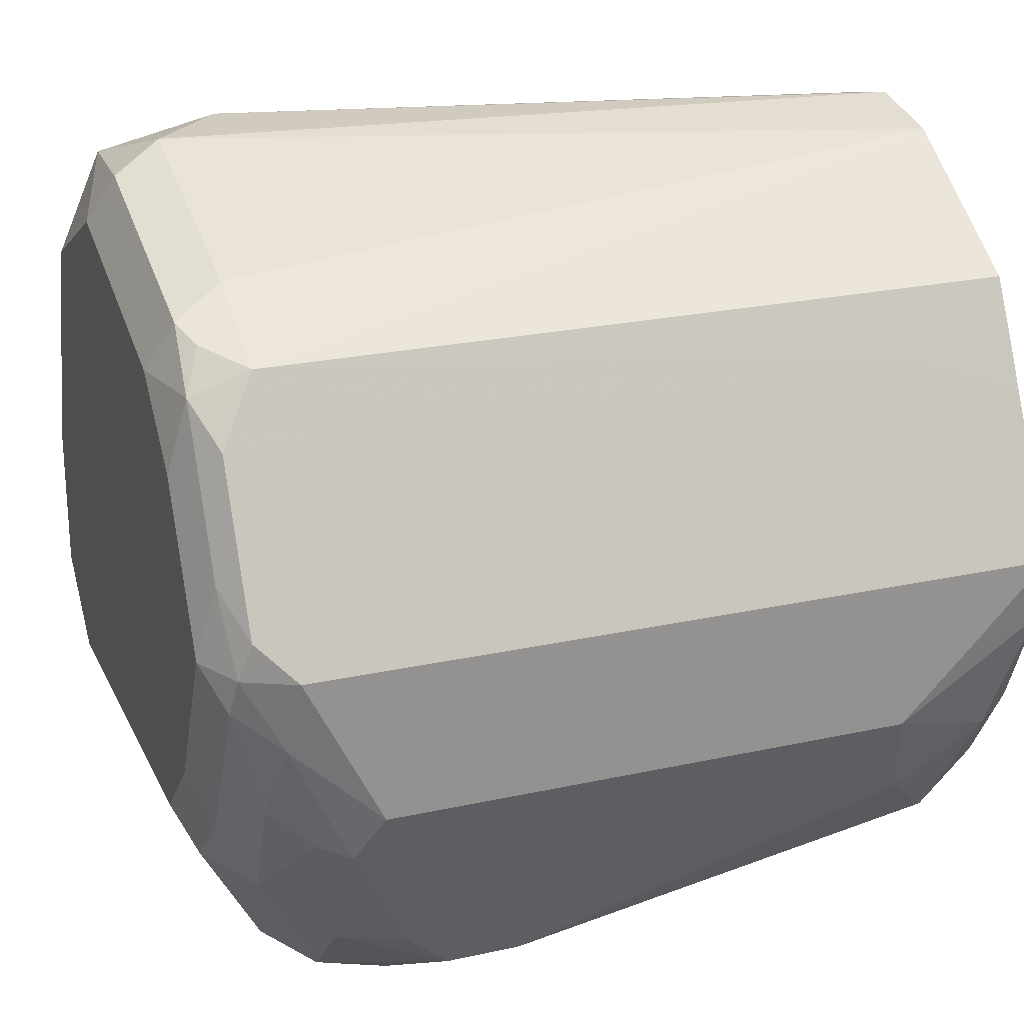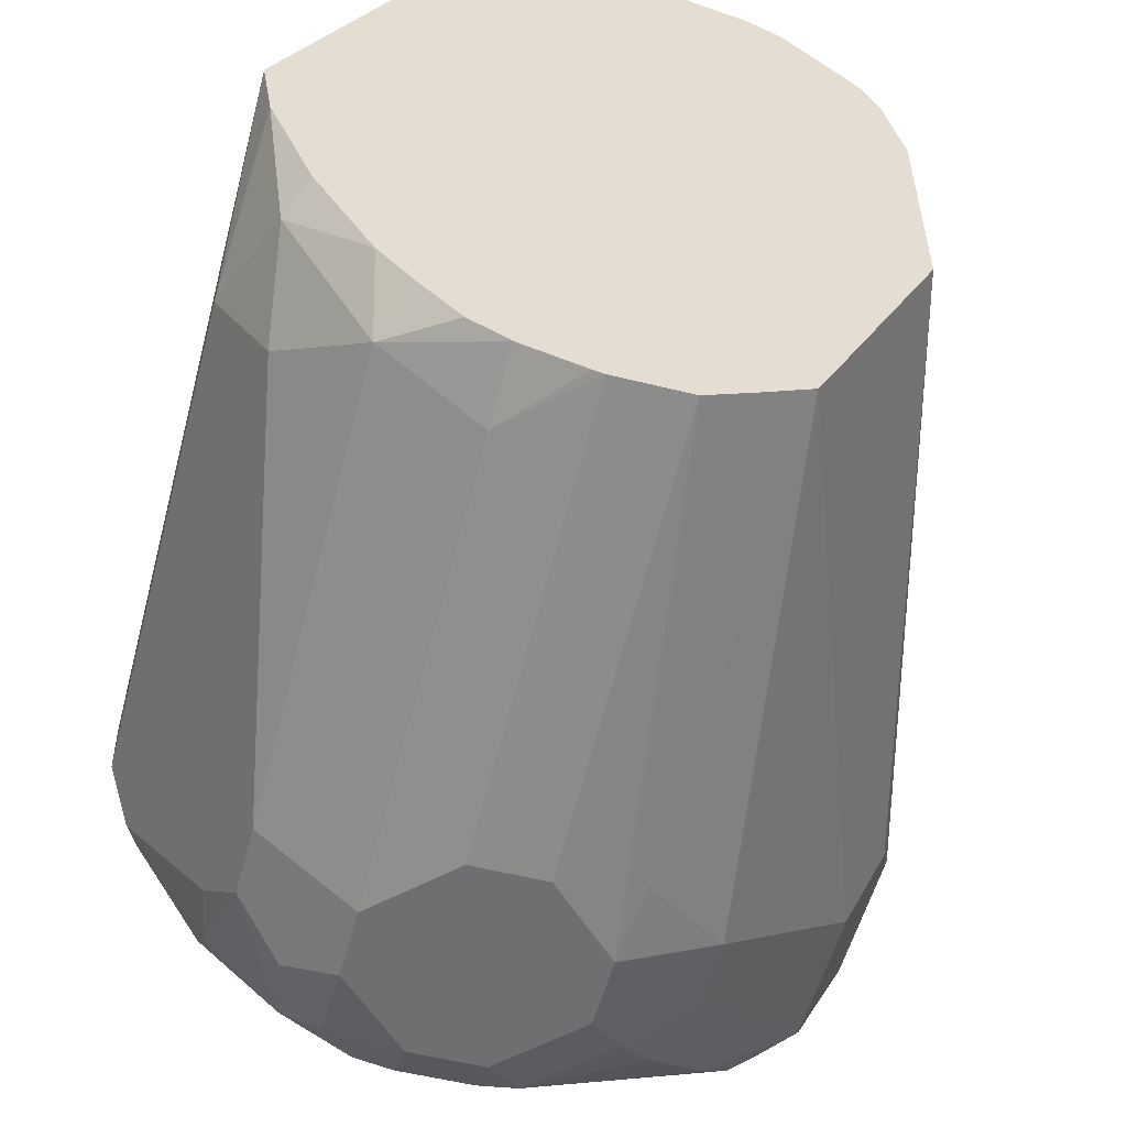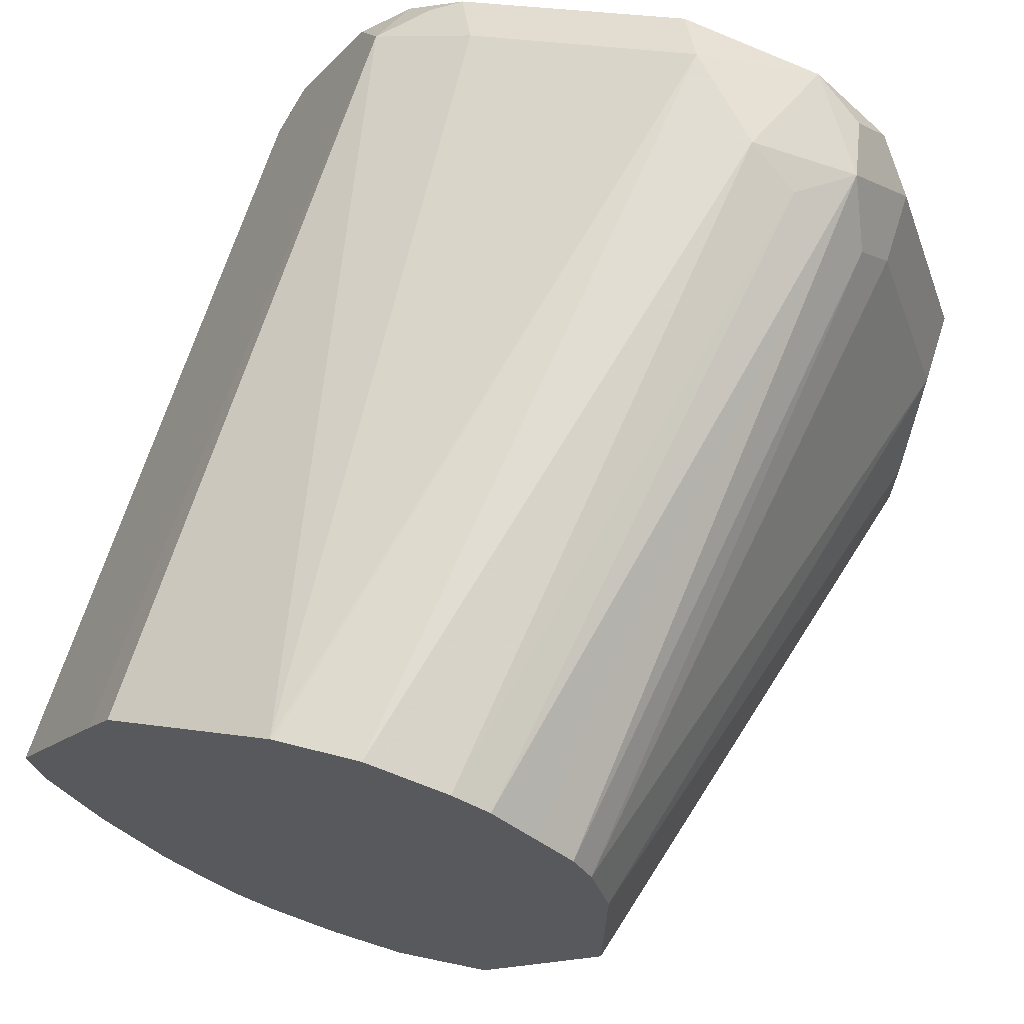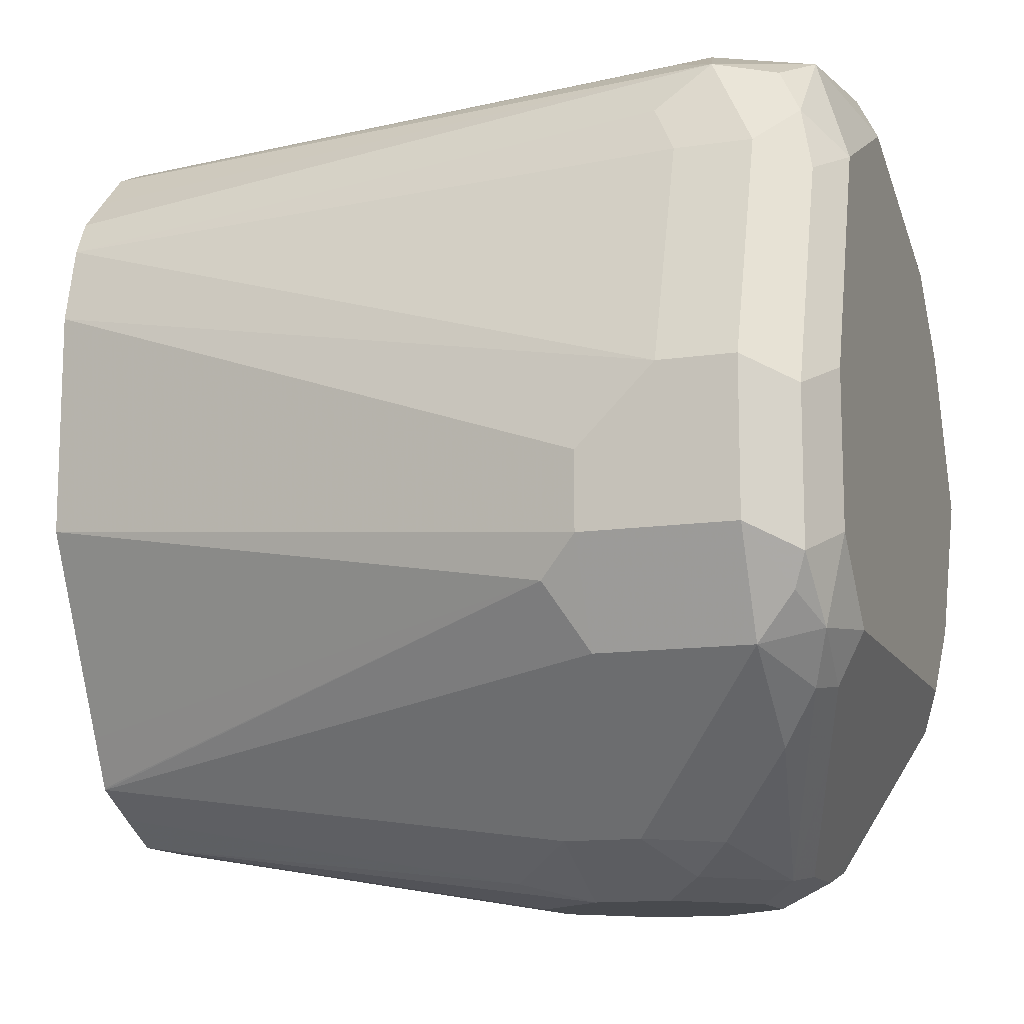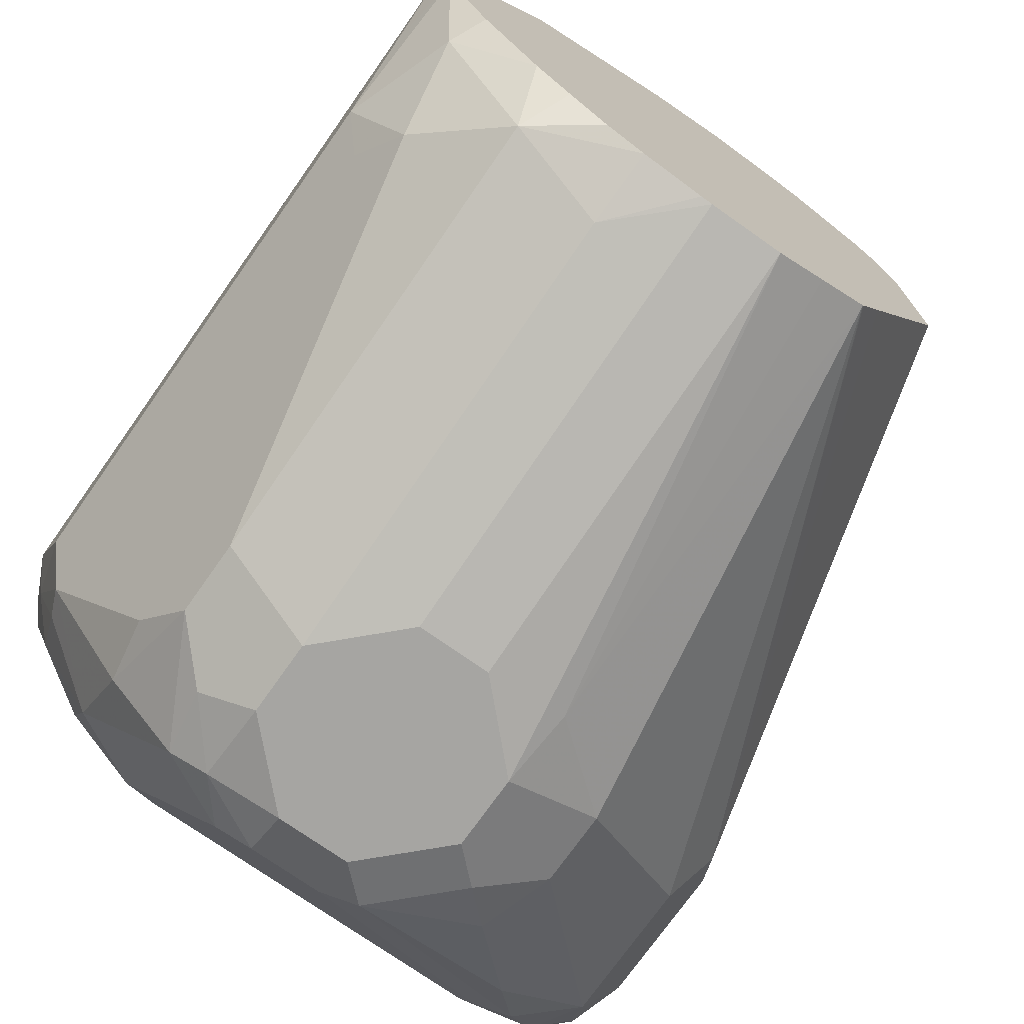
<metadata>
{"format":"obj","ext":"obj","renderer":"f3d","projection":"perspective","resolution":1024,"background":"white","views":[{"elev":23.3,"azim":69.5,"up":"+Z"},{"elev":-54.7,"azim":165.2,"up":"+Z"},{"elev":68.1,"azim":-162.3,"up":"+Z"},{"elev":-12.8,"azim":-71.1,"up":"+Z"},{"elev":-73.8,"azim":144.8,"up":"+Z"}]}
</metadata>
<code>
v -0.1185 -0.1784 -0.1185
v -0.1383 -0.1784 -0.1185
v -0.1155 -0.1784 -0.1179
v -0.09876 -0.1975 -0.1185
v -0.1185 -0.2962 -0.1383
v -0.1514 -0.1784 -0.1119
v -0.1383 -0.2962 -0.1383
v -0.158 -0.316 -0.1383
v -0.1605 -0.2962 -0.1333
v -0.09935 -0.1784 -0.1139
v -0.09876 -0.316 -0.1383
v -0.07242 -0.1909 -0.1053
v -0.1645 -0.1784 -0.1051
v -0.158 -0.3358 -0.1383
v -0.1843 -0.316 -0.1251
v -0.0889 -0.1784 -0.1086
v -0.09876 -0.3358 -0.1383
v -0.07242 -0.3094 -0.1251
v -0.07871 -0.1784 -0.09904
v -0.06914 -0.1784 -0.08887
v -0.04938 -0.1876 -0.06912
v -0.05269 -0.2107 -0.08558
v -0.1648 -0.1784 -0.1046
v -0.2238 -0.3358 -0.08558
v -0.2321 -0.3259 -0.06912
v -0.1383 -0.3555 -0.1383
v -0.1481 -0.3654 -0.1333
v -0.1679 -0.3456 -0.1333
v -0.1843 -0.3358 -0.1251
v -0.2041 -0.3358 -0.1053
v -0.08559 -0.3423 -0.1317
v -0.09876 -0.358 -0.1333
v -0.1185 -0.3555 -0.1383
v -0.07242 -0.3292 -0.1251
v -0.04609 -0.2238 -0.07241
v -0.05402 -0.1784 -0.06448
v -0.04238 -0.1784 -0.03688
v -0.03952 -0.2173 -0.05925
v -0.1712 -0.1784 -0.09183
v -0.2238 -0.3752 -0.08558
v -0.237 -0.3358 -0.05925
v -0.1776 -0.1784 -0.07907
v -0.1972 -0.1784 -0.03979
v -0.1383 -0.3687 -0.1317
v -0.1777 -0.3555 -0.1259
v -0.1777 -0.3818 -0.1053
v -0.2074 -0.3851 -0.09381
v -0.1975 -0.3752 -0.1061
v -0.2041 -0.3555 -0.1053
v -0.0889 -0.3604 -0.1284
v -0.1086 -0.3703 -0.1284
v -0.1185 -0.3687 -0.1317
v -0.06585 -0.3423 -0.1119
v -0.06914 -0.3604 -0.1086
v -0.04609 -0.3621 -0.07241
v -0.03952 -0.1975 -0.03949
v -0.03952 -0.1784 -0.01976
v -0.03952 -0.3555 -0.05925
v -0.2172 -0.3901 -0.08145
v -0.2271 -0.3851 -0.07405
v -0.237 -0.3752 -0.05925
v -0.237 -0.3358 -0.03949
v -0.1972 -0.1784 0.01944
v -0.09876 -0.3818 -0.1053
v -0.0889 -0.3901 -0.08887
v -0.1975 -0.395 -0.07898
v -0.1975 -0.3884 -0.09215
v -0.06914 -0.3802 -0.08887
v -0.04445 -0.3777 -0.03949
v -0.04938 -0.3703 -0.06912
v -0.03971 -0.1784 -0.01935
v -0.03952 -0.3752 -0.01976
v -0.2172 -0.395 -0.05925
v -0.2304 -0.3884 -0.06582
v -0.237 -0.3752 -0.01976
v -0.237 -0.3555 -0.01976
v -0.1922 -0.1784 0.04008
v -0.06914 -0.3901 -0.06912
v -0.07902 -0.395 -0.05925
v -0.09876 -0.395 -0.07898
v -0.05269 -0.3818 -0.05925
v -0.04609 -0.3884 -0.01976
v -0.04938 -0.3901 -0.02963
v -0.04629 -0.1784 -0.00619
v -0.04609 -0.3752 -0.006594
v -0.04445 -0.3851 -0.009891
v -0.2172 -0.395 -0.01976
v -0.2304 -0.3884 -0.02635
v -0.2271 -0.3851 -0.009891
v -0.2172 -0.3752 0.03949
v -0.2172 -0.3555 0.03949
v -0.2107 -0.3489 0.05265
v -0.1876 -0.1784 0.04936
v -0.05926 -0.395 -0.01976
v -0.05678 -0.3901 -1.93e-06
v -0.05945 -0.1784 0.02014
v -0.06419 -0.2074 0.02962
v -0.06419 -0.3851 0.02962
v -0.1975 -0.395 0.03949
v -0.2107 -0.3884 0.0329
v -0.2074 -0.3851 0.04936
v -0.2008 -0.3785 0.06254
v -0.2041 -0.3621 0.06582
v -0.1783 -0.1784 0.05865
v -0.07902 -0.395 0.01973
v -0.07654 -0.3901 0.03949
v -0.06585 -0.1784 0.0329
v -0.07242 -0.3752 0.04608
v -0.158 -0.395 0.05924
v -0.1876 -0.3851 0.06911
v -0.1777 -0.3555 0.079
v -0.1909 -0.3489 0.07241
v -0.1679 -0.1784 0.06911
v -0.09876 -0.395 0.03949
v -0.08395 -0.3851 0.04936
v -0.09218 -0.3884 0.05265
v -0.07269 -0.1784 0.04602
v -0.1159 -0.1784 0.07375
v -0.09876 -0.3752 0.05924
v -0.1514 -0.3884 0.07241
v -0.158 -0.3752 0.079
v -0.158 -0.3555 0.079
v -0.138 -0.1784 0.07868
v -0.1586 -0.1784 0.07375
v -0.1168 -0.1784 0.07398
f 68 81 78
f 68 70 81
f 66 80 79
f 66 87 73
f 66 99 87
f 121 123 122
f 66 114 109
f 66 105 114
f 66 79 94
f 66 94 105
f 69 81 70
f 66 109 99
f 69 72 82
f 75 101 90
f 69 83 81
f 71 84 85
f 71 85 72
f 72 85 86
f 72 86 82
f 73 87 88
f 73 88 74
f 75 88 89
f 75 89 101
f 75 90 91
f 75 91 76
f 65 80 66
f 76 91 77
f 69 82 83
f 65 79 80
f 46 67 47
f 65 68 78
f 77 91 92
f 44 64 46
f 46 64 65
f 46 65 66
f 46 66 67
f 47 67 59
f 50 54 68
f 50 68 65
f 50 65 51
f 51 65 64
f 51 64 52
f 53 55 54
f 54 55 68
f 55 58 69
f 55 69 70
f 55 70 68
f 57 71 72
f 58 72 69
f 59 66 73
f 59 73 74
f 59 74 60
f 59 67 66
f 60 74 61
f 61 74 88
f 61 88 75
f 62 76 63
f 63 76 77
f 65 78 79
f 77 92 93
f 111 122 123
f 78 83 94
f 103 111 112
f 103 112 113
f 103 113 104
f 105 106 114
f 106 108 115
f 106 115 116
f 106 116 114
f 107 117 108
f 108 117 118
f 108 118 119
f 108 119 116
f 108 116 115
f 109 114 116
f 109 116 120
f 109 120 110
f 110 120 121
f 110 121 111
f 111 121 122
f 111 123 124
f 111 124 112
f 112 124 113
f 116 119 121
f 116 121 120
f 118 125 121
f 118 121 119
f 121 125 123
f 44 52 64
f 103 110 111
f 102 110 103
f 101 110 102
f 99 101 100
f 78 94 79
f 82 86 95
f 82 95 94
f 82 94 83
f 84 96 97
f 84 97 98
f 84 98 85
f 85 98 86
f 86 98 95
f 87 99 100
f 87 100 88
f 88 100 101
f 88 101 89
f 78 81 83
f 90 101 102
f 90 103 91
f 91 103 92
f 92 103 93
f 93 103 104
f 94 95 106
f 94 106 105
f 95 98 106
f 96 107 97
f 97 107 108
f 97 108 98
f 98 108 106
f 99 109 110
f 99 110 101
f 90 102 103
f 41 63 43
f 25 41 43
f 41 76 62
f 1 7 2
f 2 7 8
f 2 8 9
f 2 9 6
f 3 10 4
f 4 11 5
f 4 10 12
f 4 12 11
f 5 11 17
f 5 17 33
f 5 33 26
f 5 26 14
f 5 14 8
f 5 8 7
f 6 9 13
f 8 14 29
f 8 29 15
f 8 15 9
f 9 15 13
f 10 16 12
f 11 12 18
f 11 18 34
f 11 34 31
f 11 31 17
f 12 16 19
f 12 19 20
f 12 20 21
f 1 5 7
f 12 21 22
f 1 4 5
f 1 10 3
f 41 62 63
f 1 2 6
f 1 6 13
f 1 13 23
f 1 23 39
f 1 39 42
f 1 42 43
f 1 43 63
f 1 63 77
f 1 77 93
f 1 93 104
f 1 104 113
f 1 113 124
f 1 124 123
f 1 123 125
f 1 125 118
f 1 118 117
f 1 117 107
f 1 107 96
f 1 96 84
f 1 84 71
f 1 57 37
f 1 37 36
f 1 36 20
f 1 20 19
f 1 19 16
f 1 16 10
f 1 3 4
f 12 22 18
f 1 71 57
f 13 24 25
f 27 47 48
f 27 48 45
f 28 45 29
f 29 45 49
f 31 50 32
f 31 34 50
f 32 50 51
f 32 51 52
f 32 52 33
f 34 53 54
f 34 54 50
f 34 55 53
f 35 38 58
f 35 58 55
f 37 56 38
f 38 56 57
f 38 57 72
f 38 72 58
f 40 59 60
f 40 60 61
f 40 49 45
f 40 45 48
f 40 48 47
f 40 47 59
f 41 61 75
f 41 75 76
f 13 15 24
f 27 46 47
f 27 44 46
f 37 57 56
f 26 44 27
f 13 25 23
f 27 45 28
f 14 26 27
f 14 27 28
f 14 28 29
f 15 29 49
f 15 49 30
f 17 31 32
f 17 32 33
f 18 22 35
f 18 35 55
f 18 55 34
f 20 36 21
f 21 36 37
f 15 30 24
f 21 38 22
f 26 33 52
f 21 37 38
f 25 43 42
f 25 42 39
f 24 49 40
f 26 52 44
f 24 30 49
f 24 41 25
f 24 61 41
f 24 40 61
f 23 25 39
f 22 38 35

</code>
